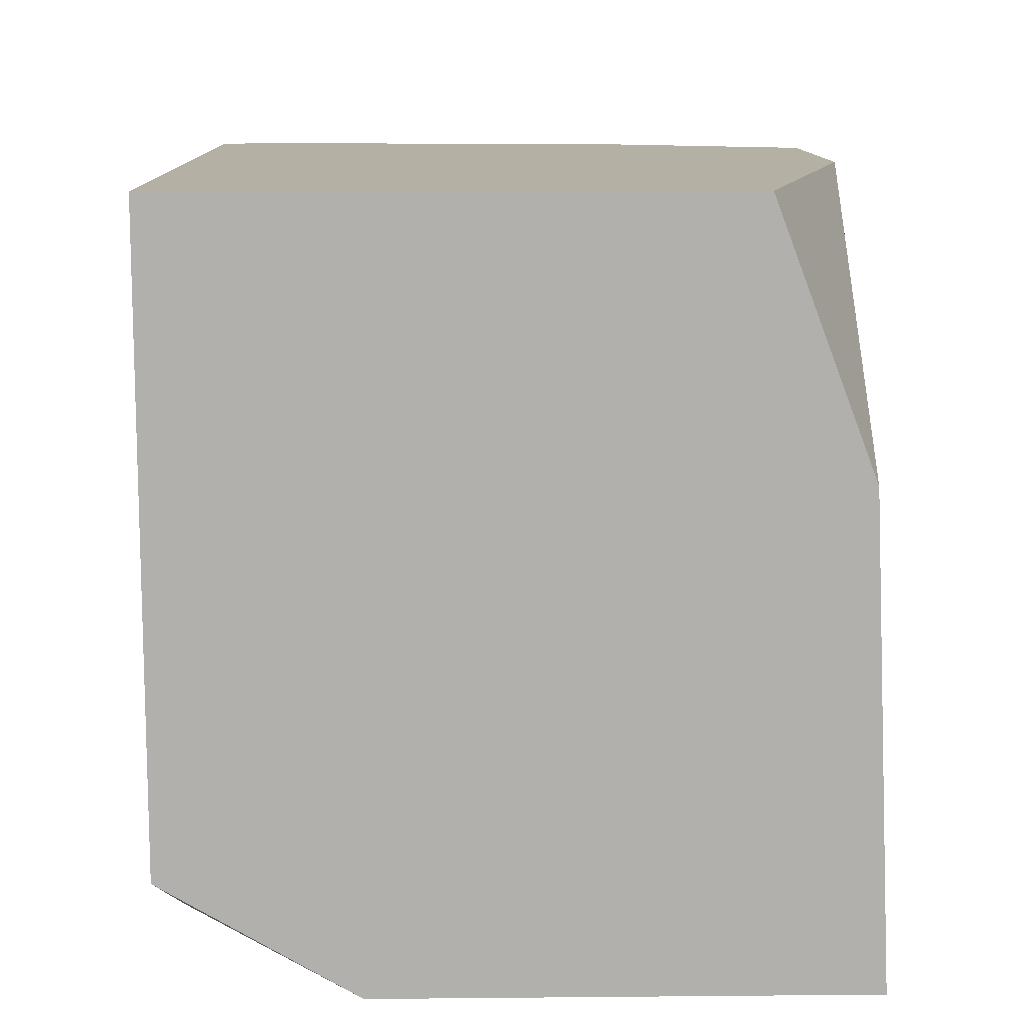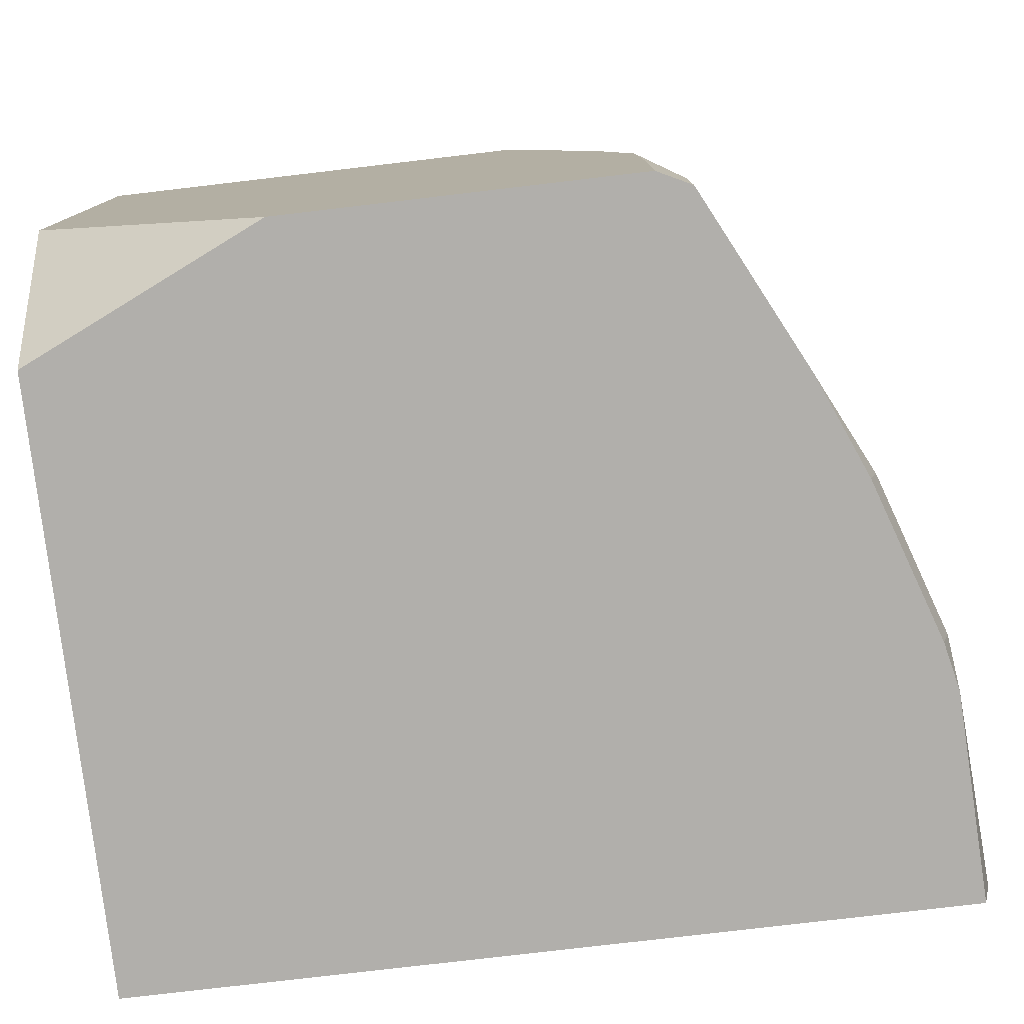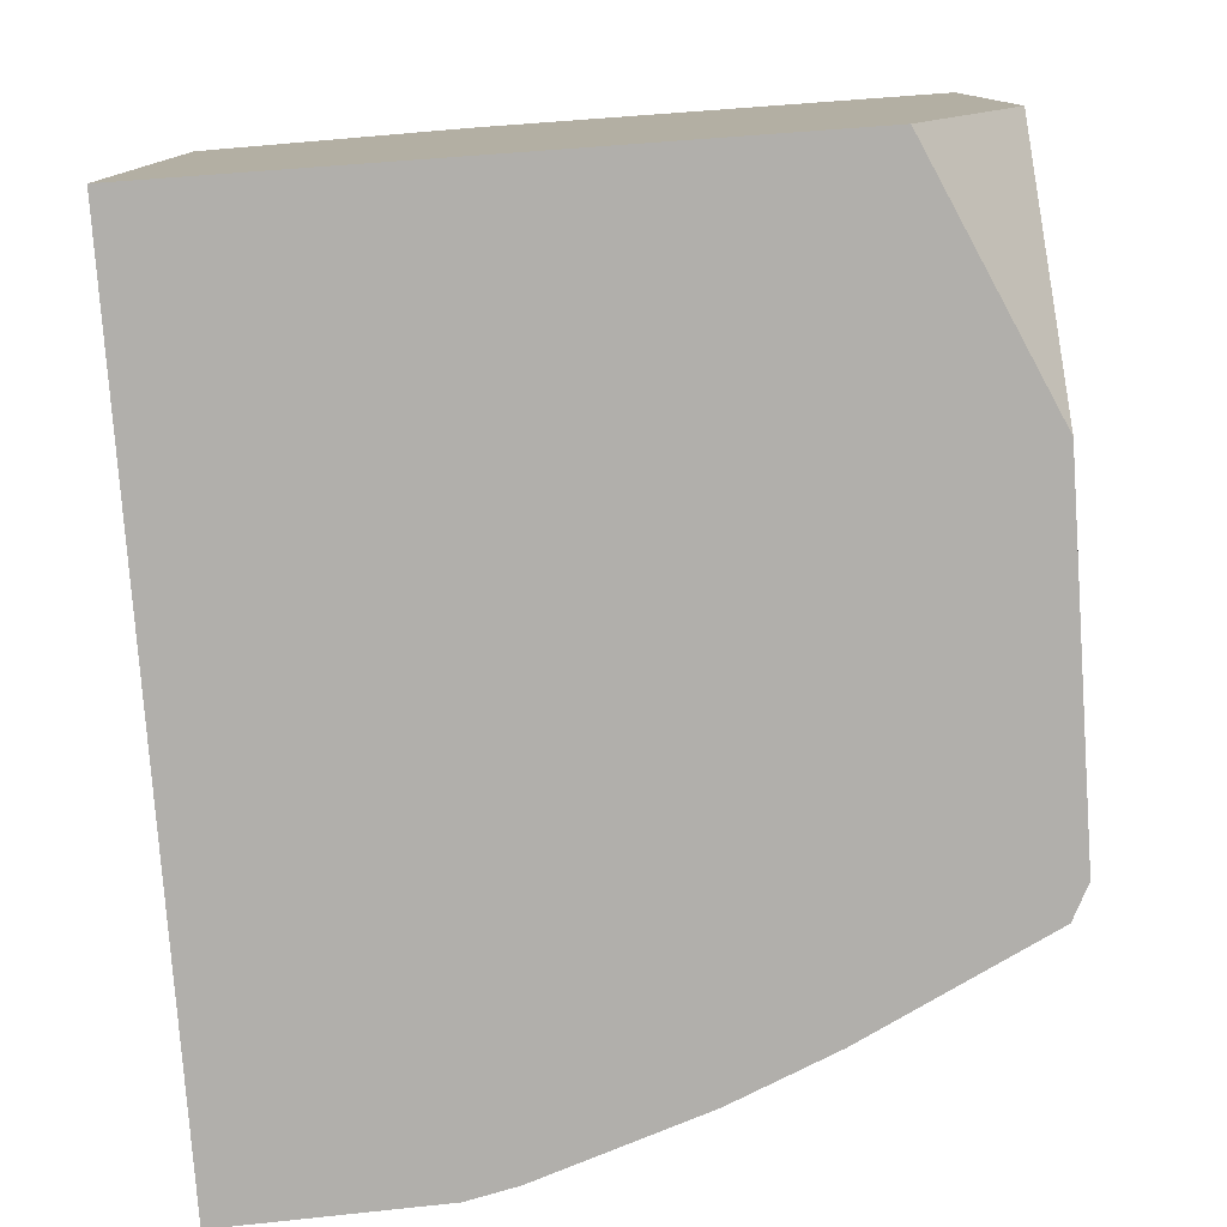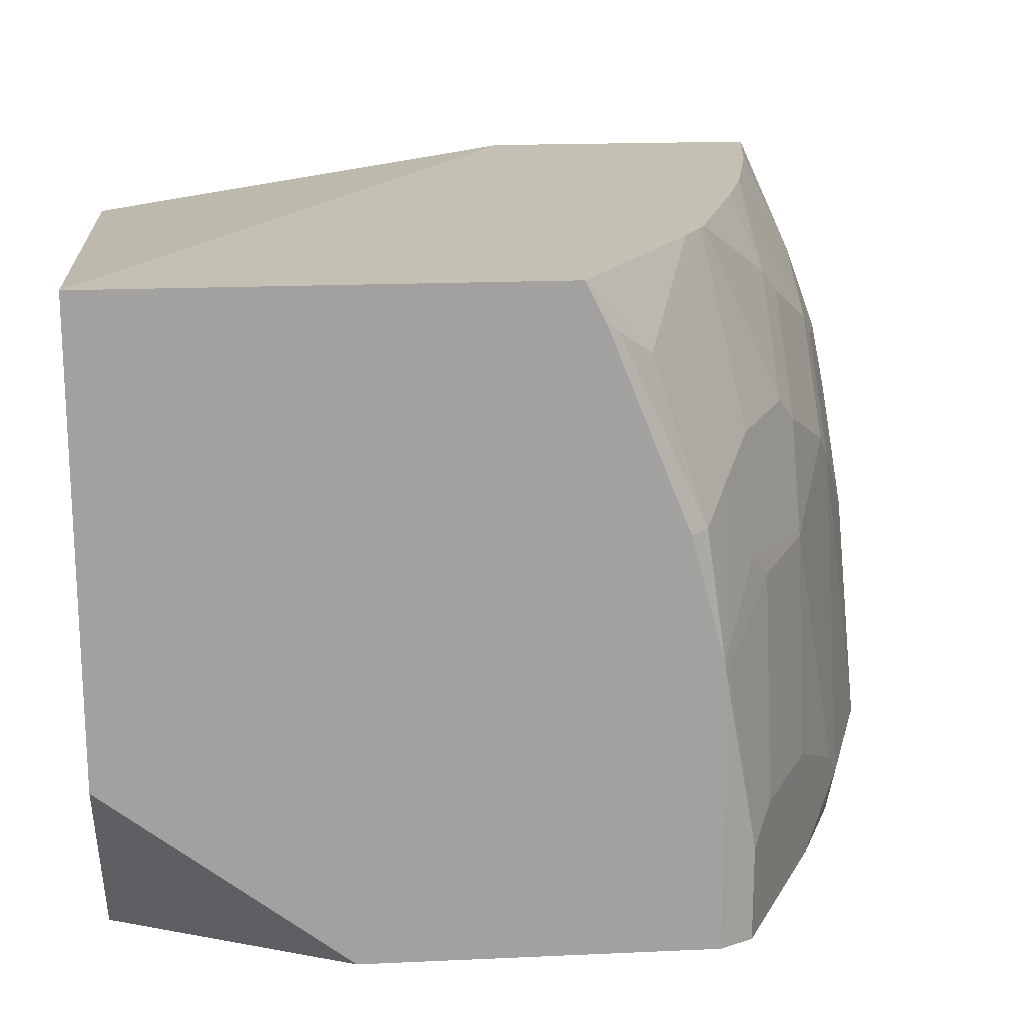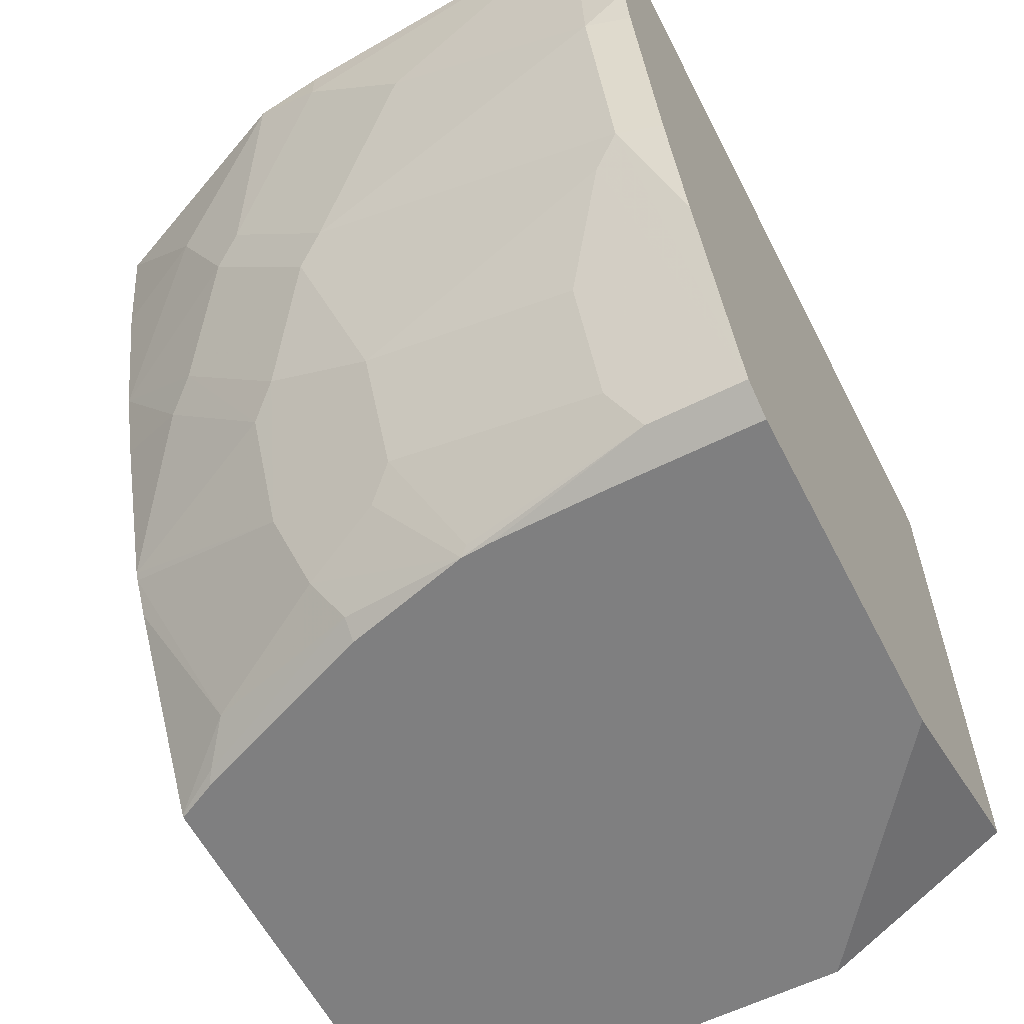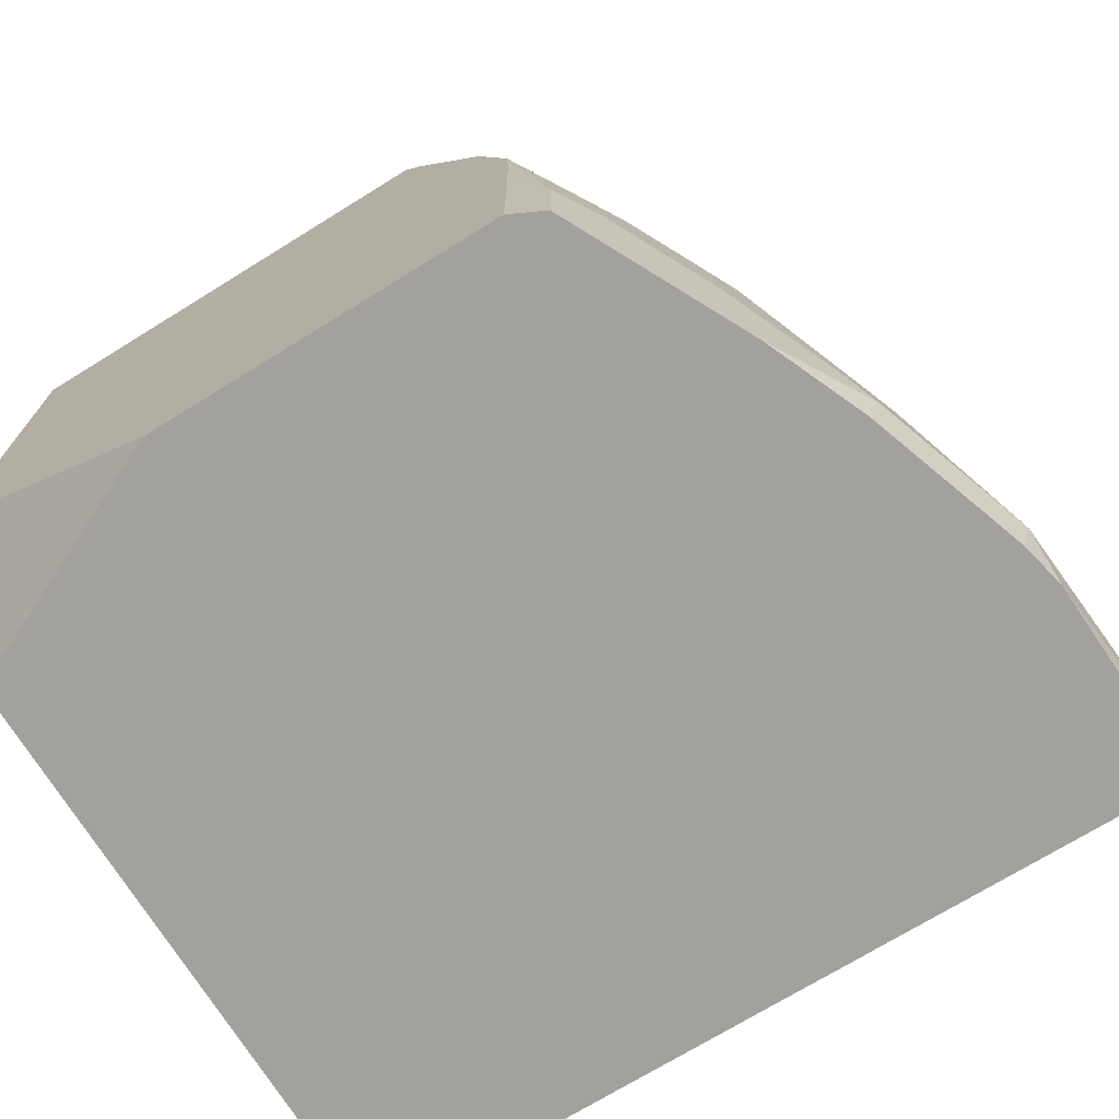
<metadata>
{"format":"obj","ext":"obj","renderer":"f3d","projection":"perspective","resolution":1024,"background":"white","views":[{"elev":11.5,"azim":-91.2,"up":"+Y"},{"elev":-78.3,"azim":6.7,"up":"+Z"},{"elev":-78.2,"azim":-85.9,"up":"+Z"},{"elev":18.2,"azim":-5.0,"up":"+Z"},{"elev":-59.7,"azim":117.1,"up":"+Y"},{"elev":-72.1,"azim":31.7,"up":"+Z"}]}
</metadata>
<code>
v 0.4683 -0.2448 0.2284
v 0.4251 -0.3131 0.2284
v 0.4488 -0.3009 0.2006
v 0.4363 -0.3109 0.2106
v 0.468 -0.3075 0.1404
v 0.4614 -0.3138 0.1404
v 0.432 -0.3138 0.2135
v 0.4248 -0.3138 0.2278
v 0.4243 -0.3138 0.2284
v 0.4742 -0.3138 0.09311
v 0.4764 -0.2908 0.1504
v 0.476 -0.2314 0.2284
v 0.2565 -0.3138 0.2285
v 0.4775 -0.2284 0.2284
v 0.4889 -0.2607 0.1605
v 0.5089 -0.2206 0.1605
v 0.5165 -0.2106 0.1504
v 0.4889 -0.2808 0.1204
v 0.4764 -0.3109 0.09025
v 0.4964 -0.2708 0.1103
v 0.5165 -0.2306 0.1103
v 0.5365 -0.1705 0.1304
v 0.5165 -0.1705 0.1905
v 0.5089 -0.1805 0.2006
v 0.4975 -0.1683 0.2284
v 0.506 -0.1404 0.2284
v 0.5365 -0.1304 0.1705
v 0.5365 -0.09026 0.1905
v 0.5416 -0.1204 0.1605
v 0.5416 -0.1605 0.1204
v 0.5616 -0.06019 0.1204
v 0.5586 -0.04621 0.1465
v 0.5616 -0.04621 0.1204
v 0.5686 -0.04621 9.31e-06
v 0.5616 -0.1003 0.08022
v 0.5616 -0.1404 9.31e-06
v 0.5616 -0.1243 -0.01613
v 0.5576 -0.1424 -0.01613
v 0.5375 -0.2026 -0.01613
v 0.5416 -0.2006 9.31e-06
v 0.5365 -0.2106 0.01004
v 0.4881 -0.3075 -0.01613
v 0.4881 -0.3075 0.02006
v 0.5165 -0.2507 0.03009
v 0.4964 -0.2908 0.03009
v 0.4749 -0.3138 0.08169
v 0.4757 -0.3138 0.03866
v 0.4757 -0.3138 -0.01613
v 0.5215 -0.2407 -0.01613
v 0.5647 -0.04621 -0.01613
v 0.2564 -0.04621 -0.01613
v 0.2564 -0.2727 -0.01613
v 0.2564 -0.04621 0.1847
v 0.4172 -0.04621 0.2284
v 0.2564 -0.1404 0.2206
v 0.2564 -0.2006 0.2206
v 0.2564 -0.3138 0.05349
v 0.3459 -0.3138 -0.01613
v 0.5238 -0.04621 0.2284
v 0.5176 -0.08806 0.2284
f 42 43 48
f 42 48 49
f 42 49 40
f 39 40 49
f 39 49 38
f 38 48 50
f 37 38 50
f 37 50 34
f 50 51 34
f 47 48 43
f 49 48 38
f 47 10 48
f 41 42 40
f 46 47 43
f 46 43 10
f 19 10 43
f 19 43 45
f 44 45 43
f 44 21 45
f 22 21 30
f 41 30 21
f 41 21 44
f 41 44 43
f 41 43 42
f 50 48 51
f 46 10 47
f 52 51 48
f 9 13 48
f 53 54 51
f 20 45 21
f 19 45 20
f 54 34 51
f 60 59 13
f 60 13 26
f 60 26 28
f 60 28 59
f 28 29 32
f 28 32 59
f 32 34 59
f 59 34 54
f 59 54 13
f 53 51 52
f 10 9 48
f 2 13 9
f 41 40 30
f 57 53 52
f 58 52 48
f 58 48 57
f 57 48 13
f 56 57 13
f 56 53 57
f 55 53 56
f 55 56 13
f 55 13 54
f 55 54 53
f 2 1 13
f 36 30 40
f 58 57 52
f 36 39 38
f 18 10 19
f 18 11 10
f 15 12 11
f 15 11 18
f 15 18 17
f 15 17 16
f 15 16 14
f 15 14 12
f 12 14 13
f 12 13 1
f 12 1 3
f 12 3 11
f 18 19 20
f 5 11 3
f 5 6 10
f 6 9 10
f 7 9 6
f 8 9 7
f 8 2 9
f 4 2 8
f 4 8 7
f 4 7 6
f 4 5 3
f 4 3 2
f 2 3 1
f 36 40 39
f 5 10 11
f 18 20 21
f 4 6 5
f 22 17 21
f 18 21 17
f 36 37 34
f 36 35 30
f 31 30 35
f 31 35 34
f 33 31 34
f 33 34 32
f 33 32 31
f 31 32 29
f 31 29 30
f 29 22 30
f 27 23 22
f 27 22 29
f 36 34 35
f 27 28 26
f 23 17 22
f 27 29 28
f 23 16 17
f 24 16 23
f 24 14 16
f 25 14 24
f 36 38 37
f 25 26 13
f 25 24 26
f 24 23 26
f 25 13 14
f 27 26 23

</code>
